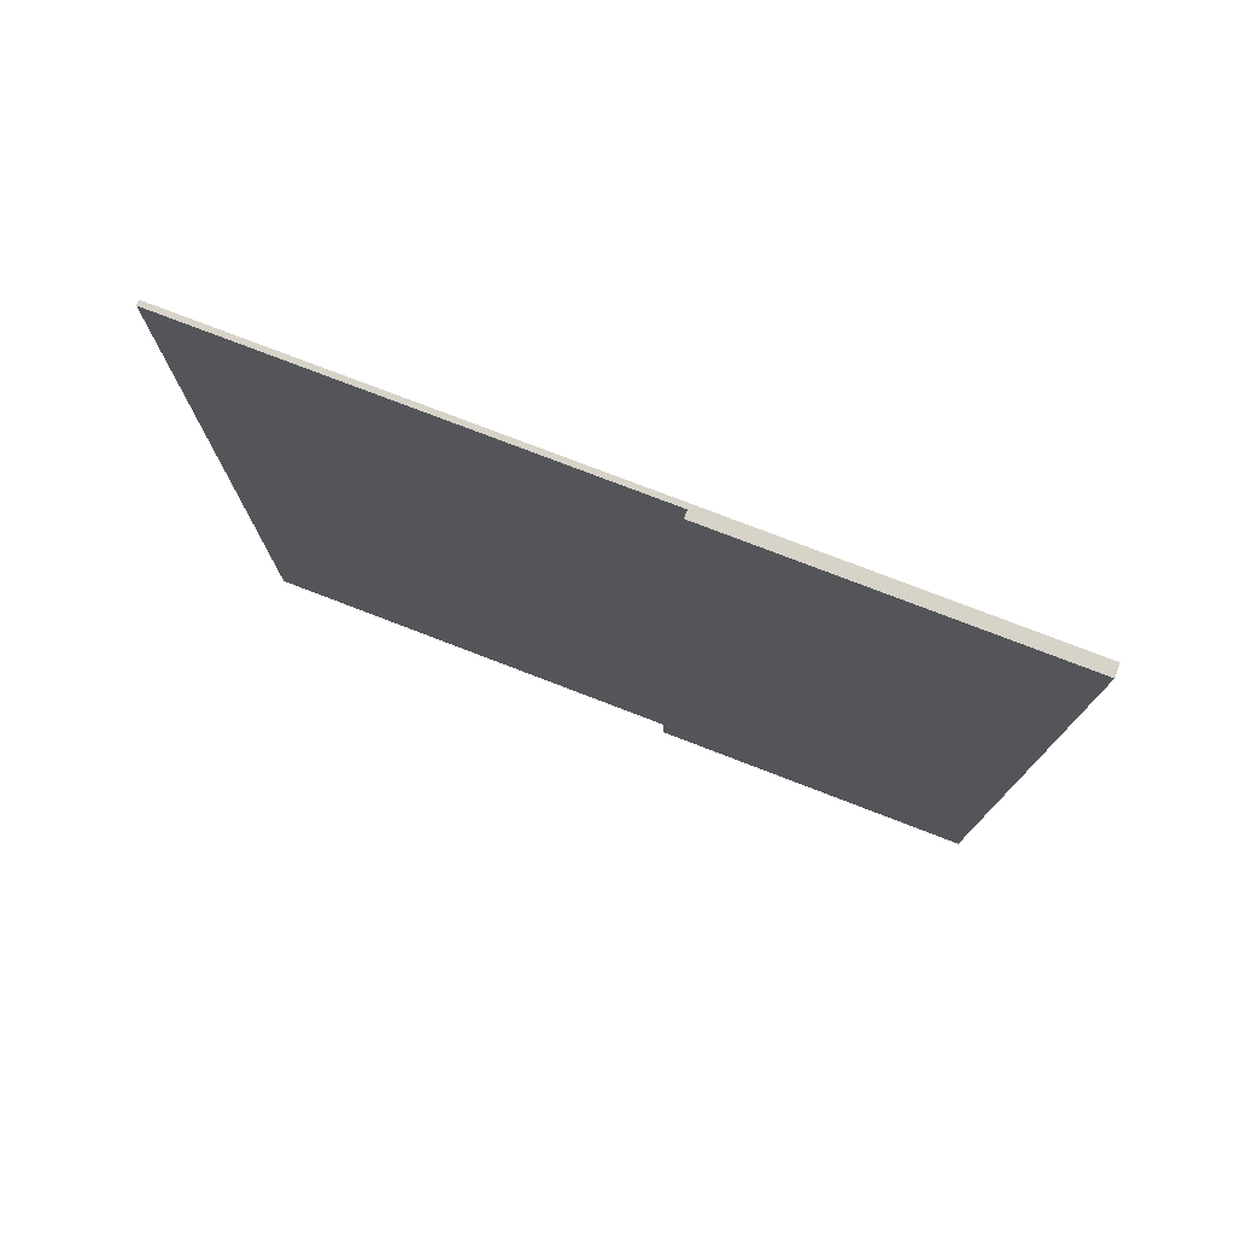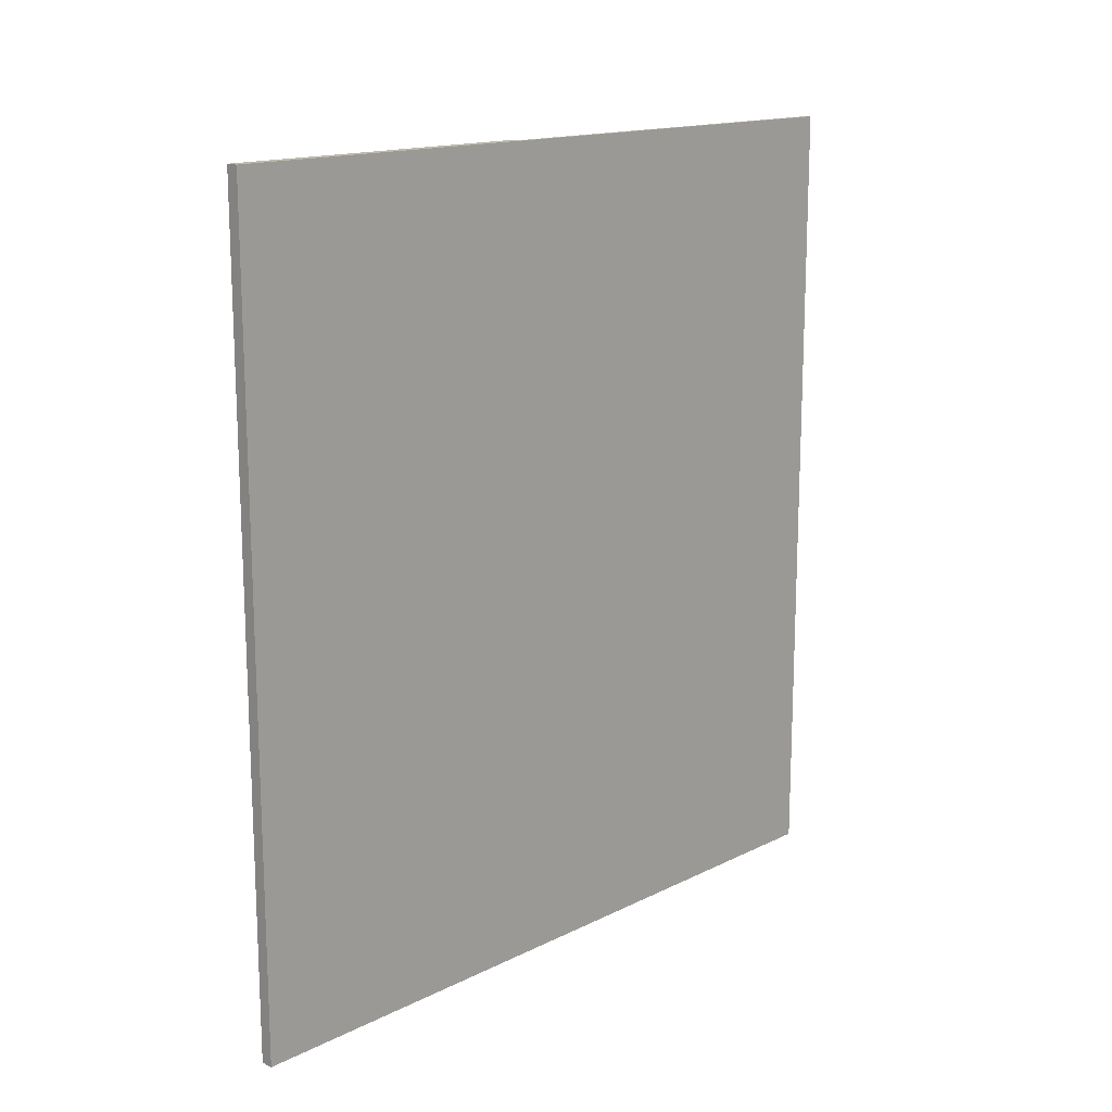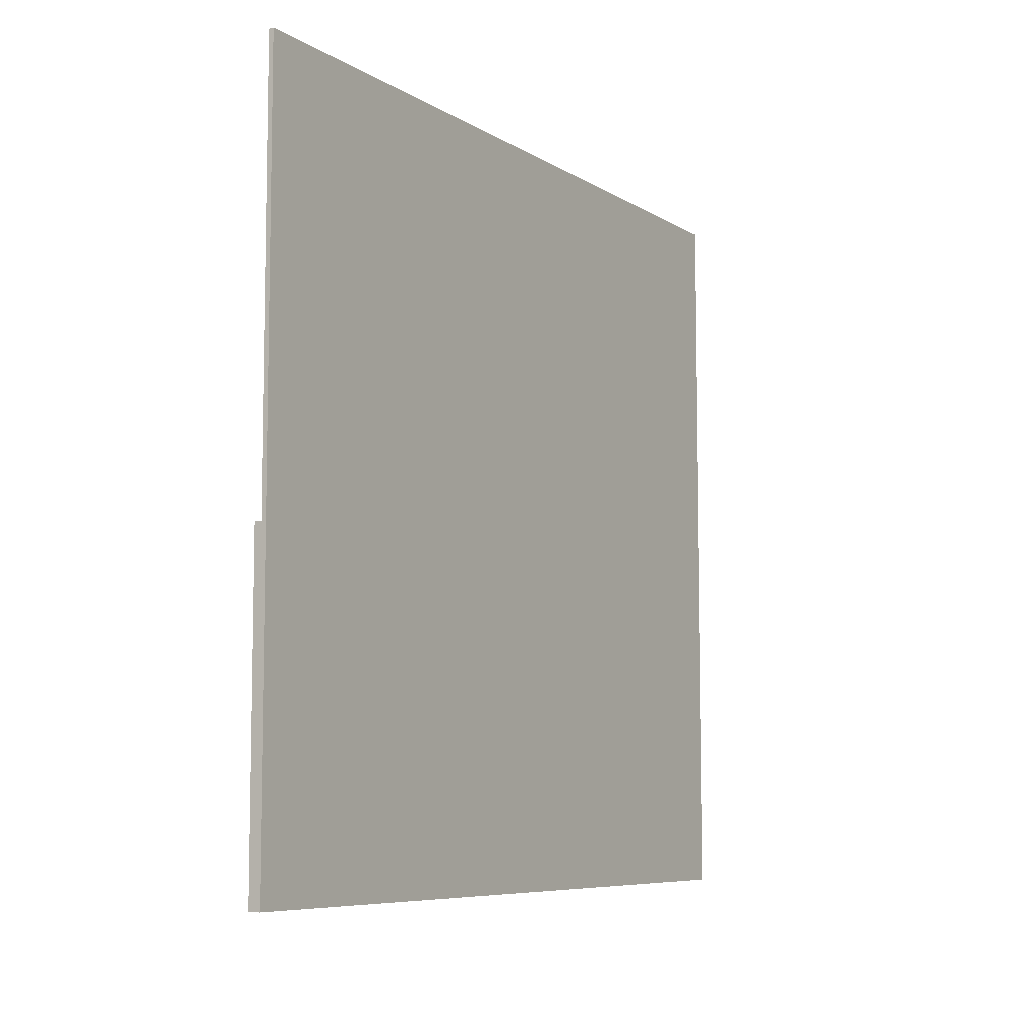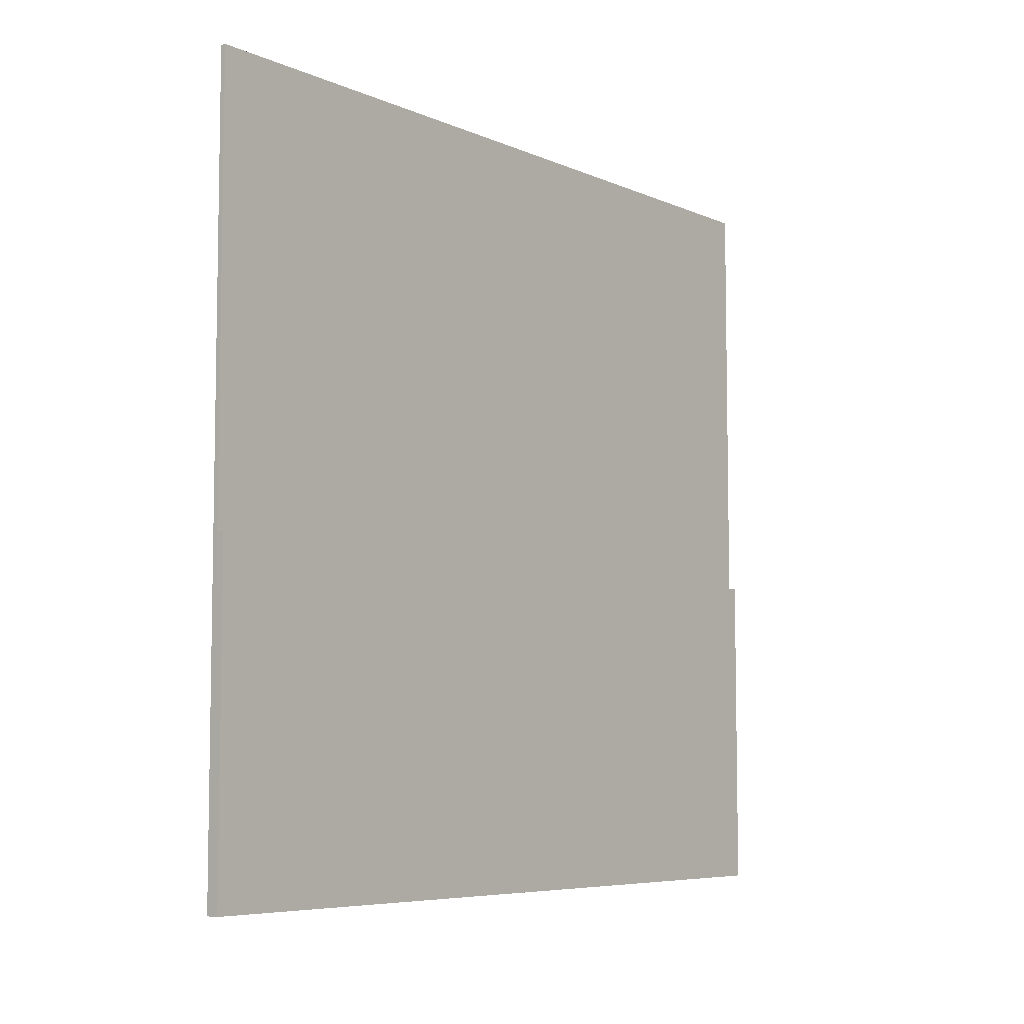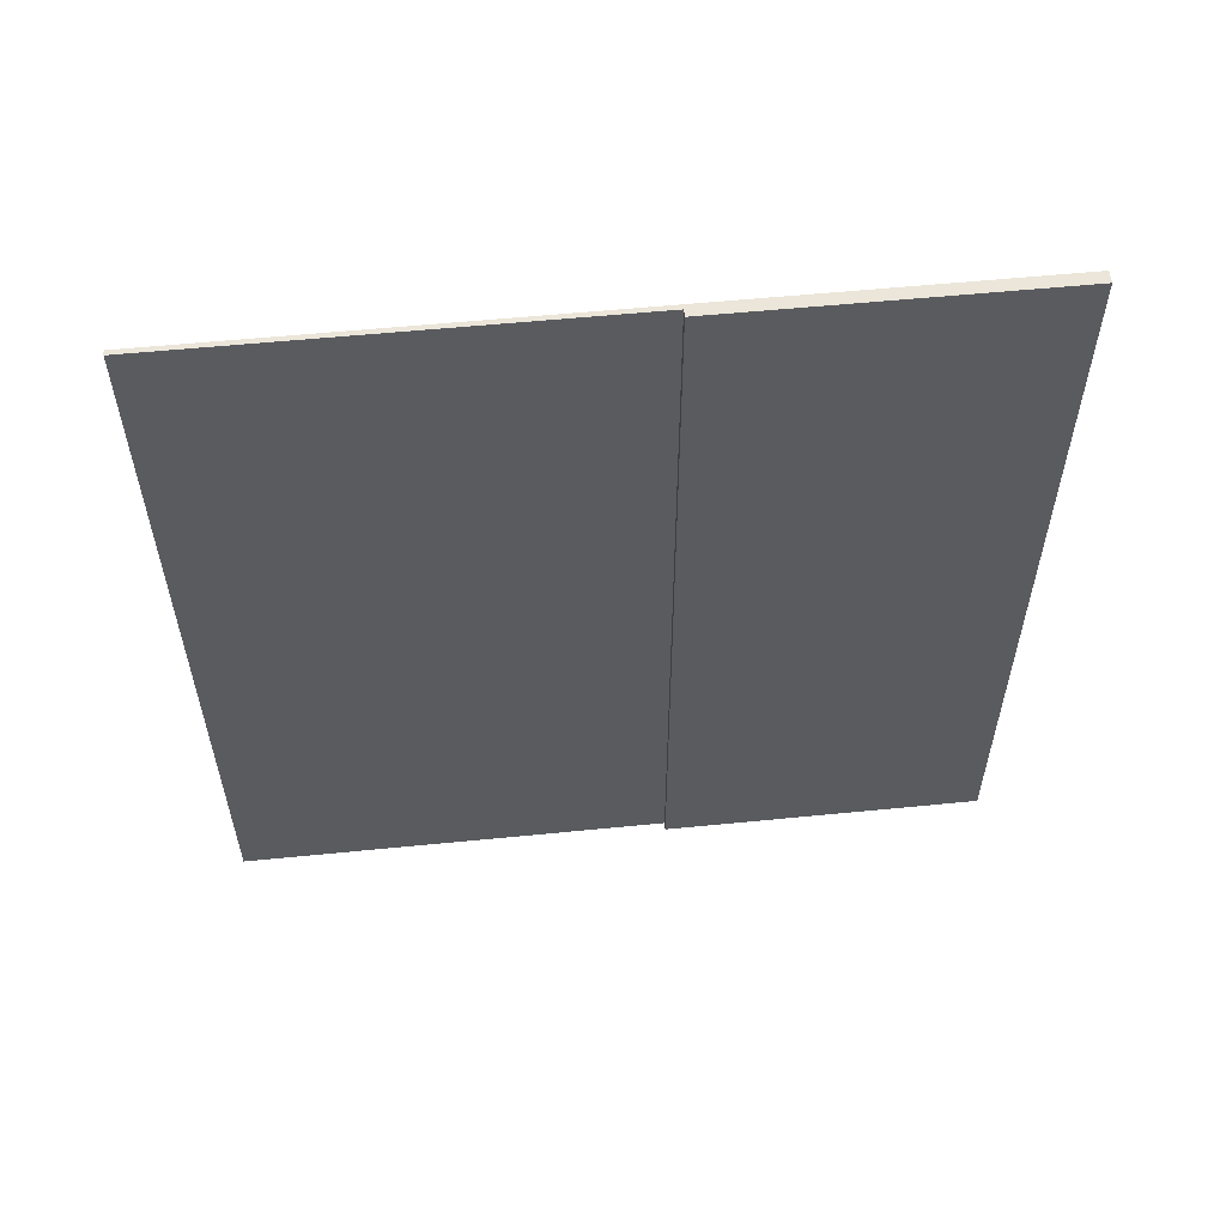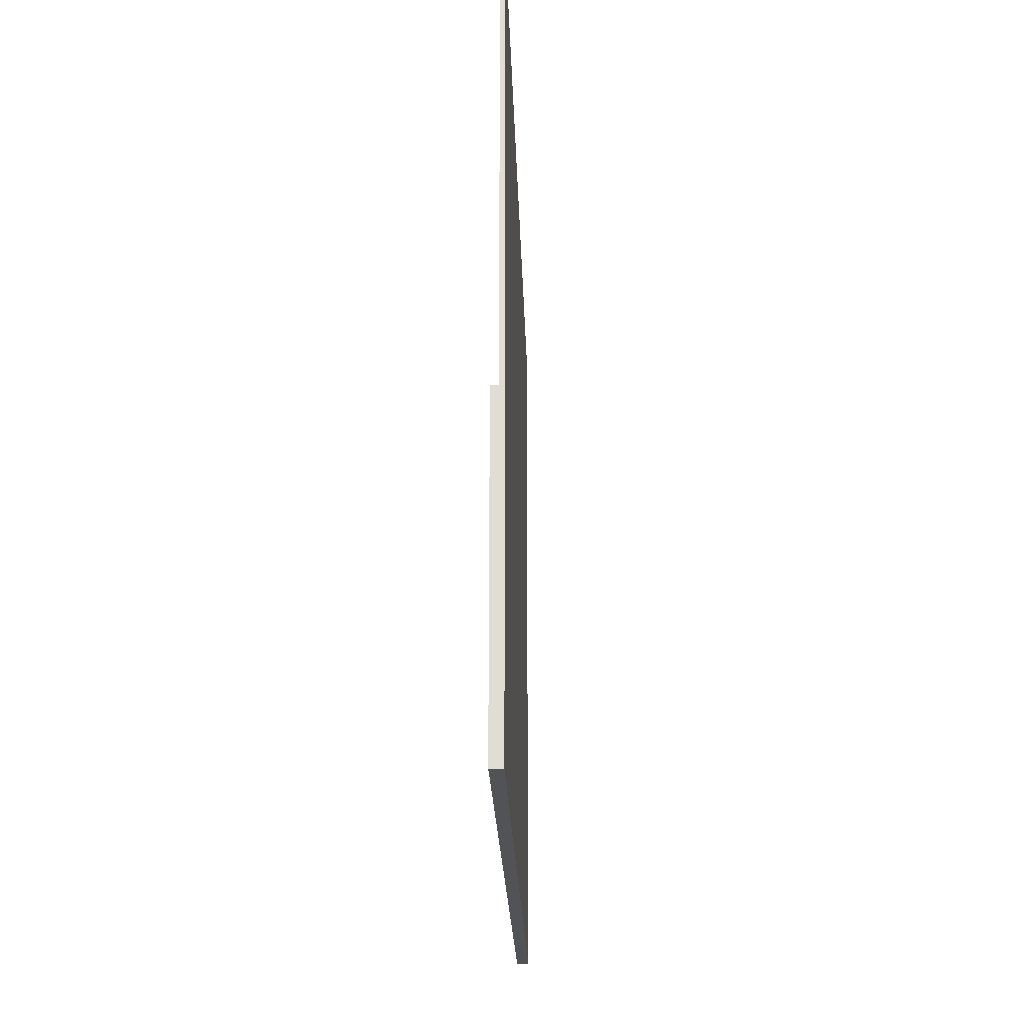
<metadata>
{"format":"obj","ext":"obj","renderer":"f3d","projection":"perspective","resolution":1024,"background":"white","views":[{"elev":76.4,"azim":-68.9,"up":"+Z"},{"elev":15.4,"azim":43.9,"up":"+Z"},{"elev":-7.6,"azim":31.7,"up":"+Y"},{"elev":-6.6,"azim":-141.5,"up":"+Y"},{"elev":56.7,"azim":-95.9,"up":"+Z"},{"elev":-22.4,"azim":1.7,"up":"+Y"}]}
</metadata>
<code>
g Bboard3
v 0.04099 -1.215 1.429
v 0.04099 0.8826 -3.787
v 0.04099 -1.215 -3.787
v 0.04099 0.8826 1.429
v 0.04099 3.669 -3.787
v 0.04099 3.669 1.429
v -0.03877 -1.215 -3.787
v -0.03877 0.8826 -3.787
v -0.03877 0.8826 1.429
v -0.03877 -1.215 1.429
v -0.03877 0.8826 1.429
v 0.0181 -1.215 1.429
v -0.03877 -1.215 1.429
v 0.009231 0.8826 1.429
v 0.04099 -1.215 1.429
v 0.04099 0.8826 1.429
v 0.04099 3.669 1.429
v 0.009231 3.669 1.429
v -0.03877 -1.215 1.429
v 0.0181 -1.215 -3.787
v -0.03877 -1.215 -3.787
v 0.0181 -1.215 1.429
v 0.04099 -1.215 -3.787
v 0.04099 -1.215 1.429
v -0.03877 -1.215 -3.787
v 0.009231 0.8826 -3.787
v -0.03877 0.8826 -3.787
v 0.0181 -1.215 -3.787
v 0.04099 0.8826 -3.787
v 0.04099 -1.215 -3.787
v 0.009231 3.669 -3.787
v 0.04099 3.669 -3.787
v -0.03877 0.8826 -3.787
v 0.009231 0.8826 -3.787
v 0.009231 0.8826 1.429
v -0.03877 0.8826 1.429
v 0.009231 3.669 -3.787
v 0.04099 3.669 -3.787
v 0.04099 3.669 1.429
v 0.009231 3.669 1.429
v 0.009231 0.8826 -3.787
v 0.009231 3.669 -3.787
v 0.009231 3.669 1.429
v 0.009231 0.8826 1.429
g Bboard3_0
f 3 2 1
f 2 4 1
f 2 5 4
f 5 6 4
f 9 8 7
f 10 9 7
f 13 12 11
f 12 14 11
f 12 15 14
f 15 16 14
f 16 17 14
f 17 18 14
f 21 20 19
f 20 22 19
f 20 23 22
f 23 24 22
f 27 26 25
f 26 28 25
f 26 29 28
f 29 30 28
f 26 31 29
f 31 32 29
f 35 34 33
f 36 35 33
f 39 38 37
f 40 39 37
f 43 42 41
f 44 43 41

</code>
